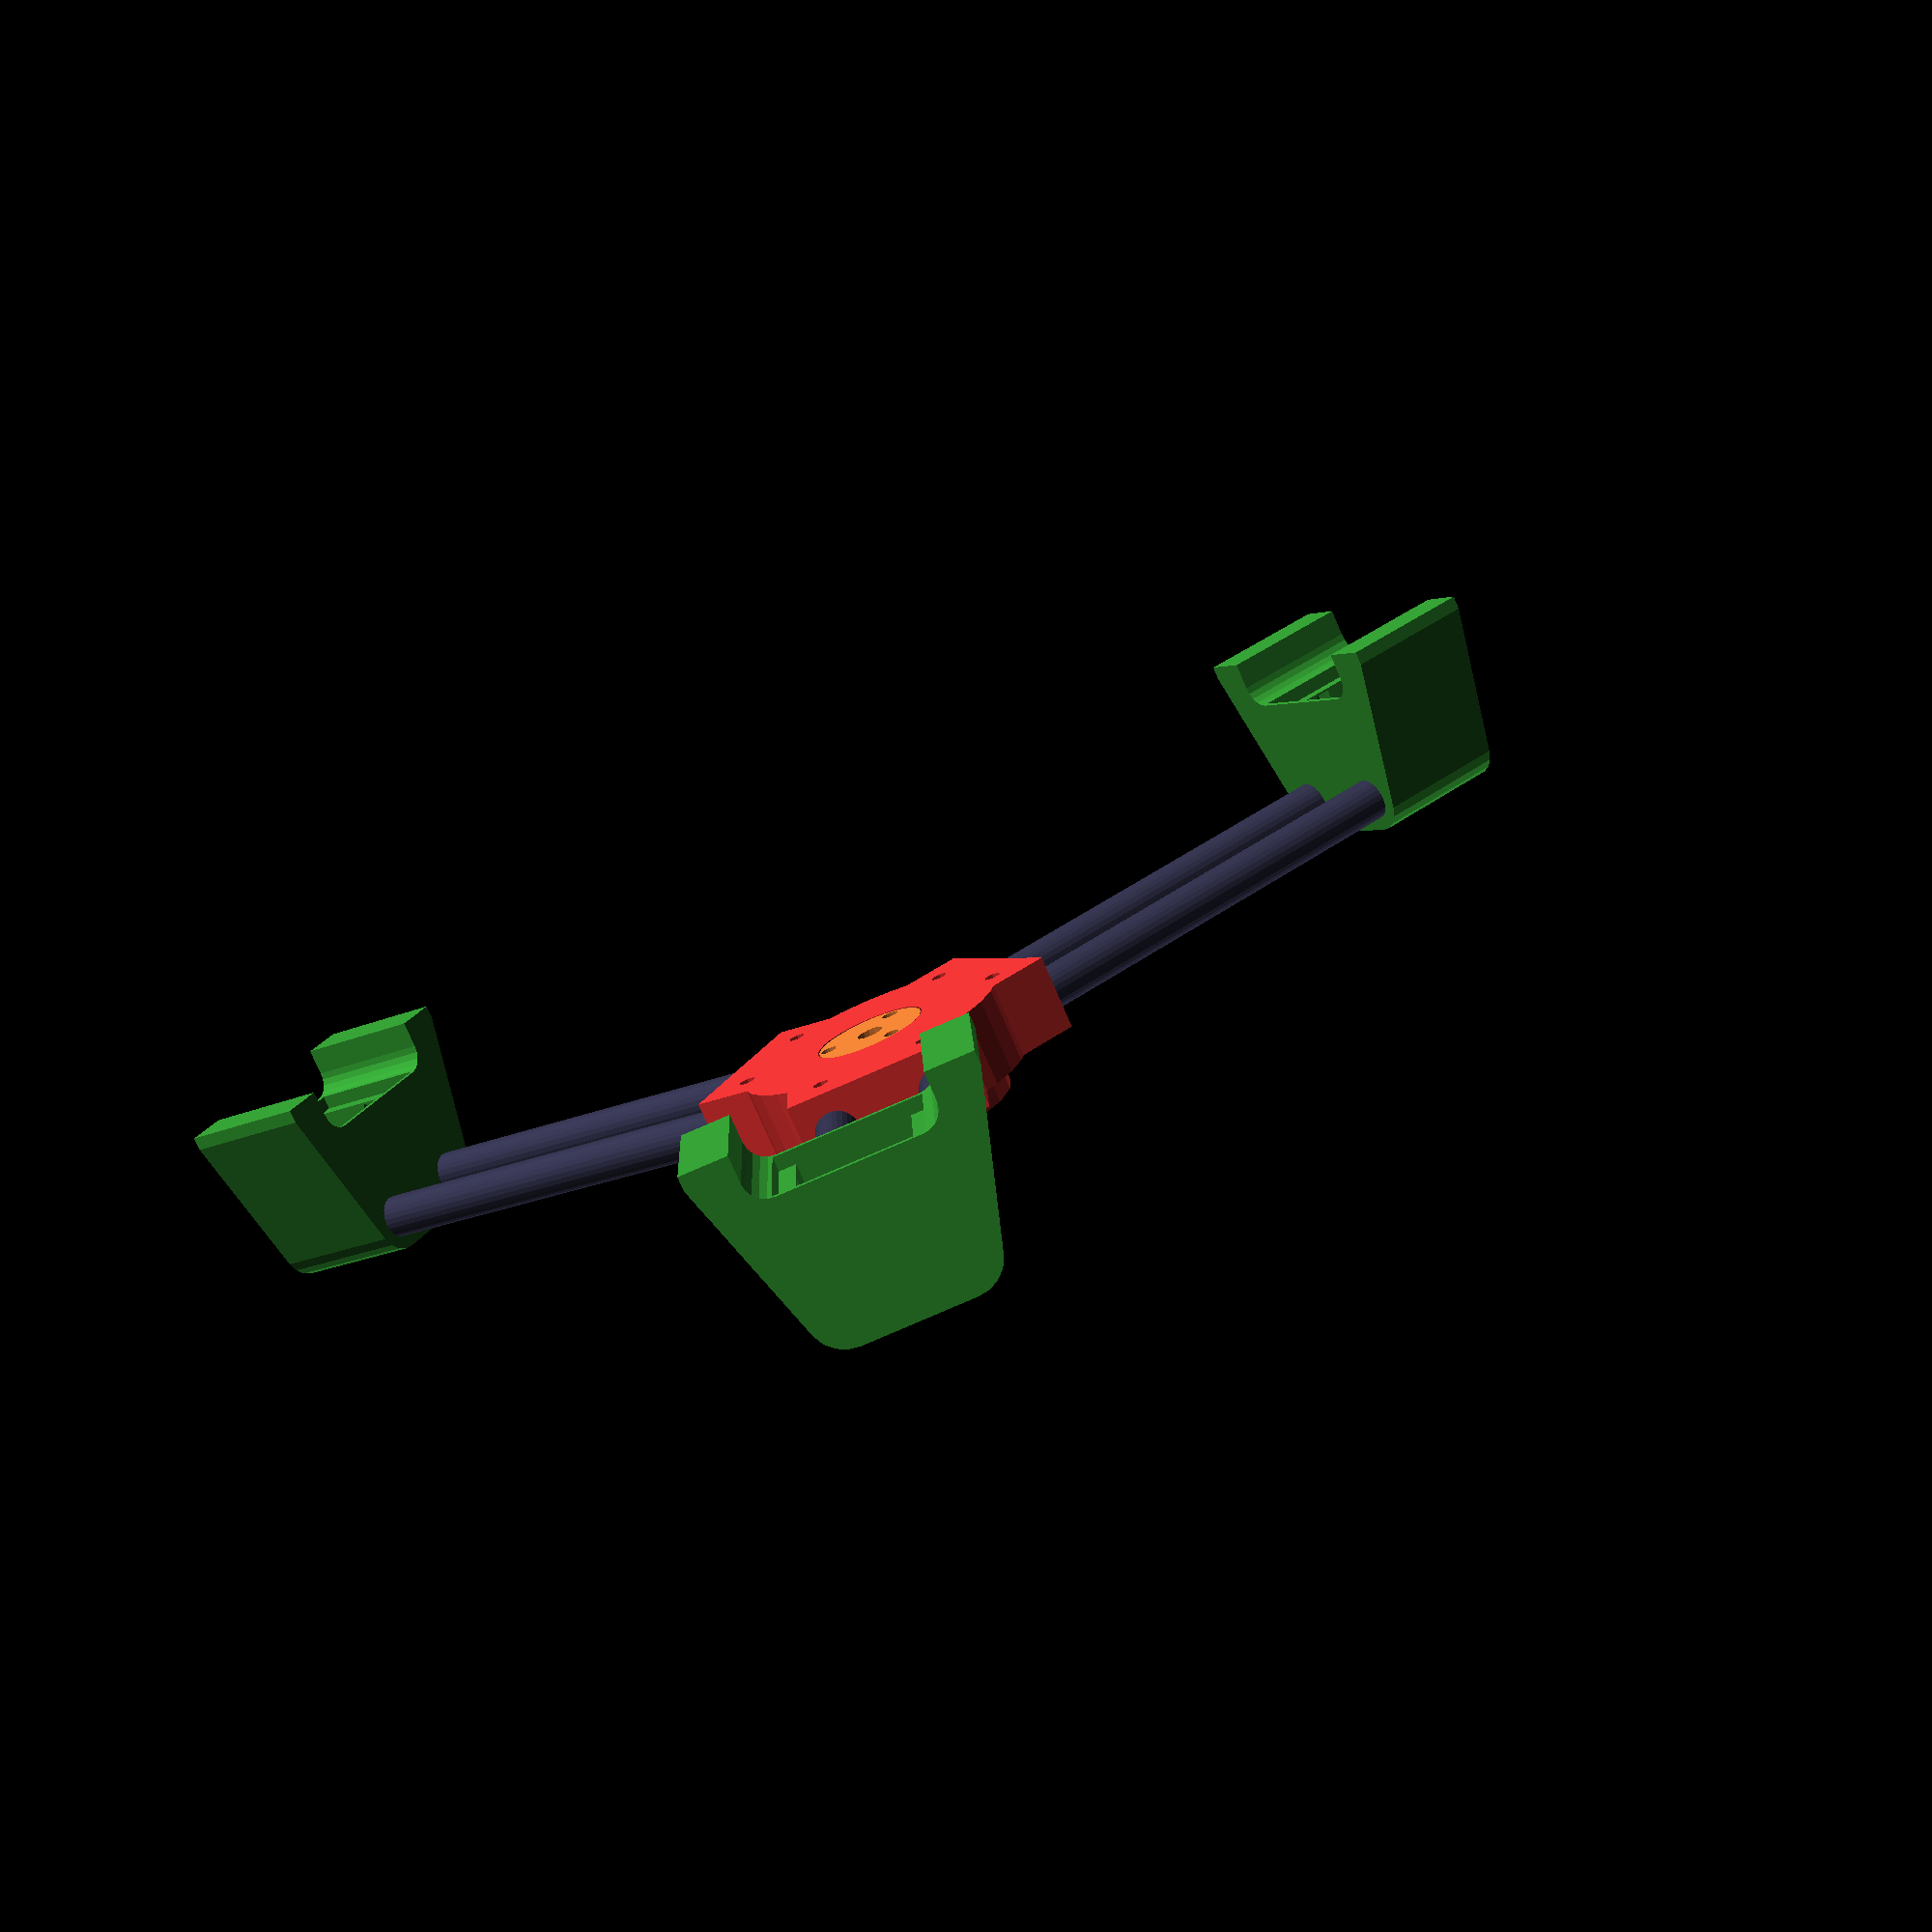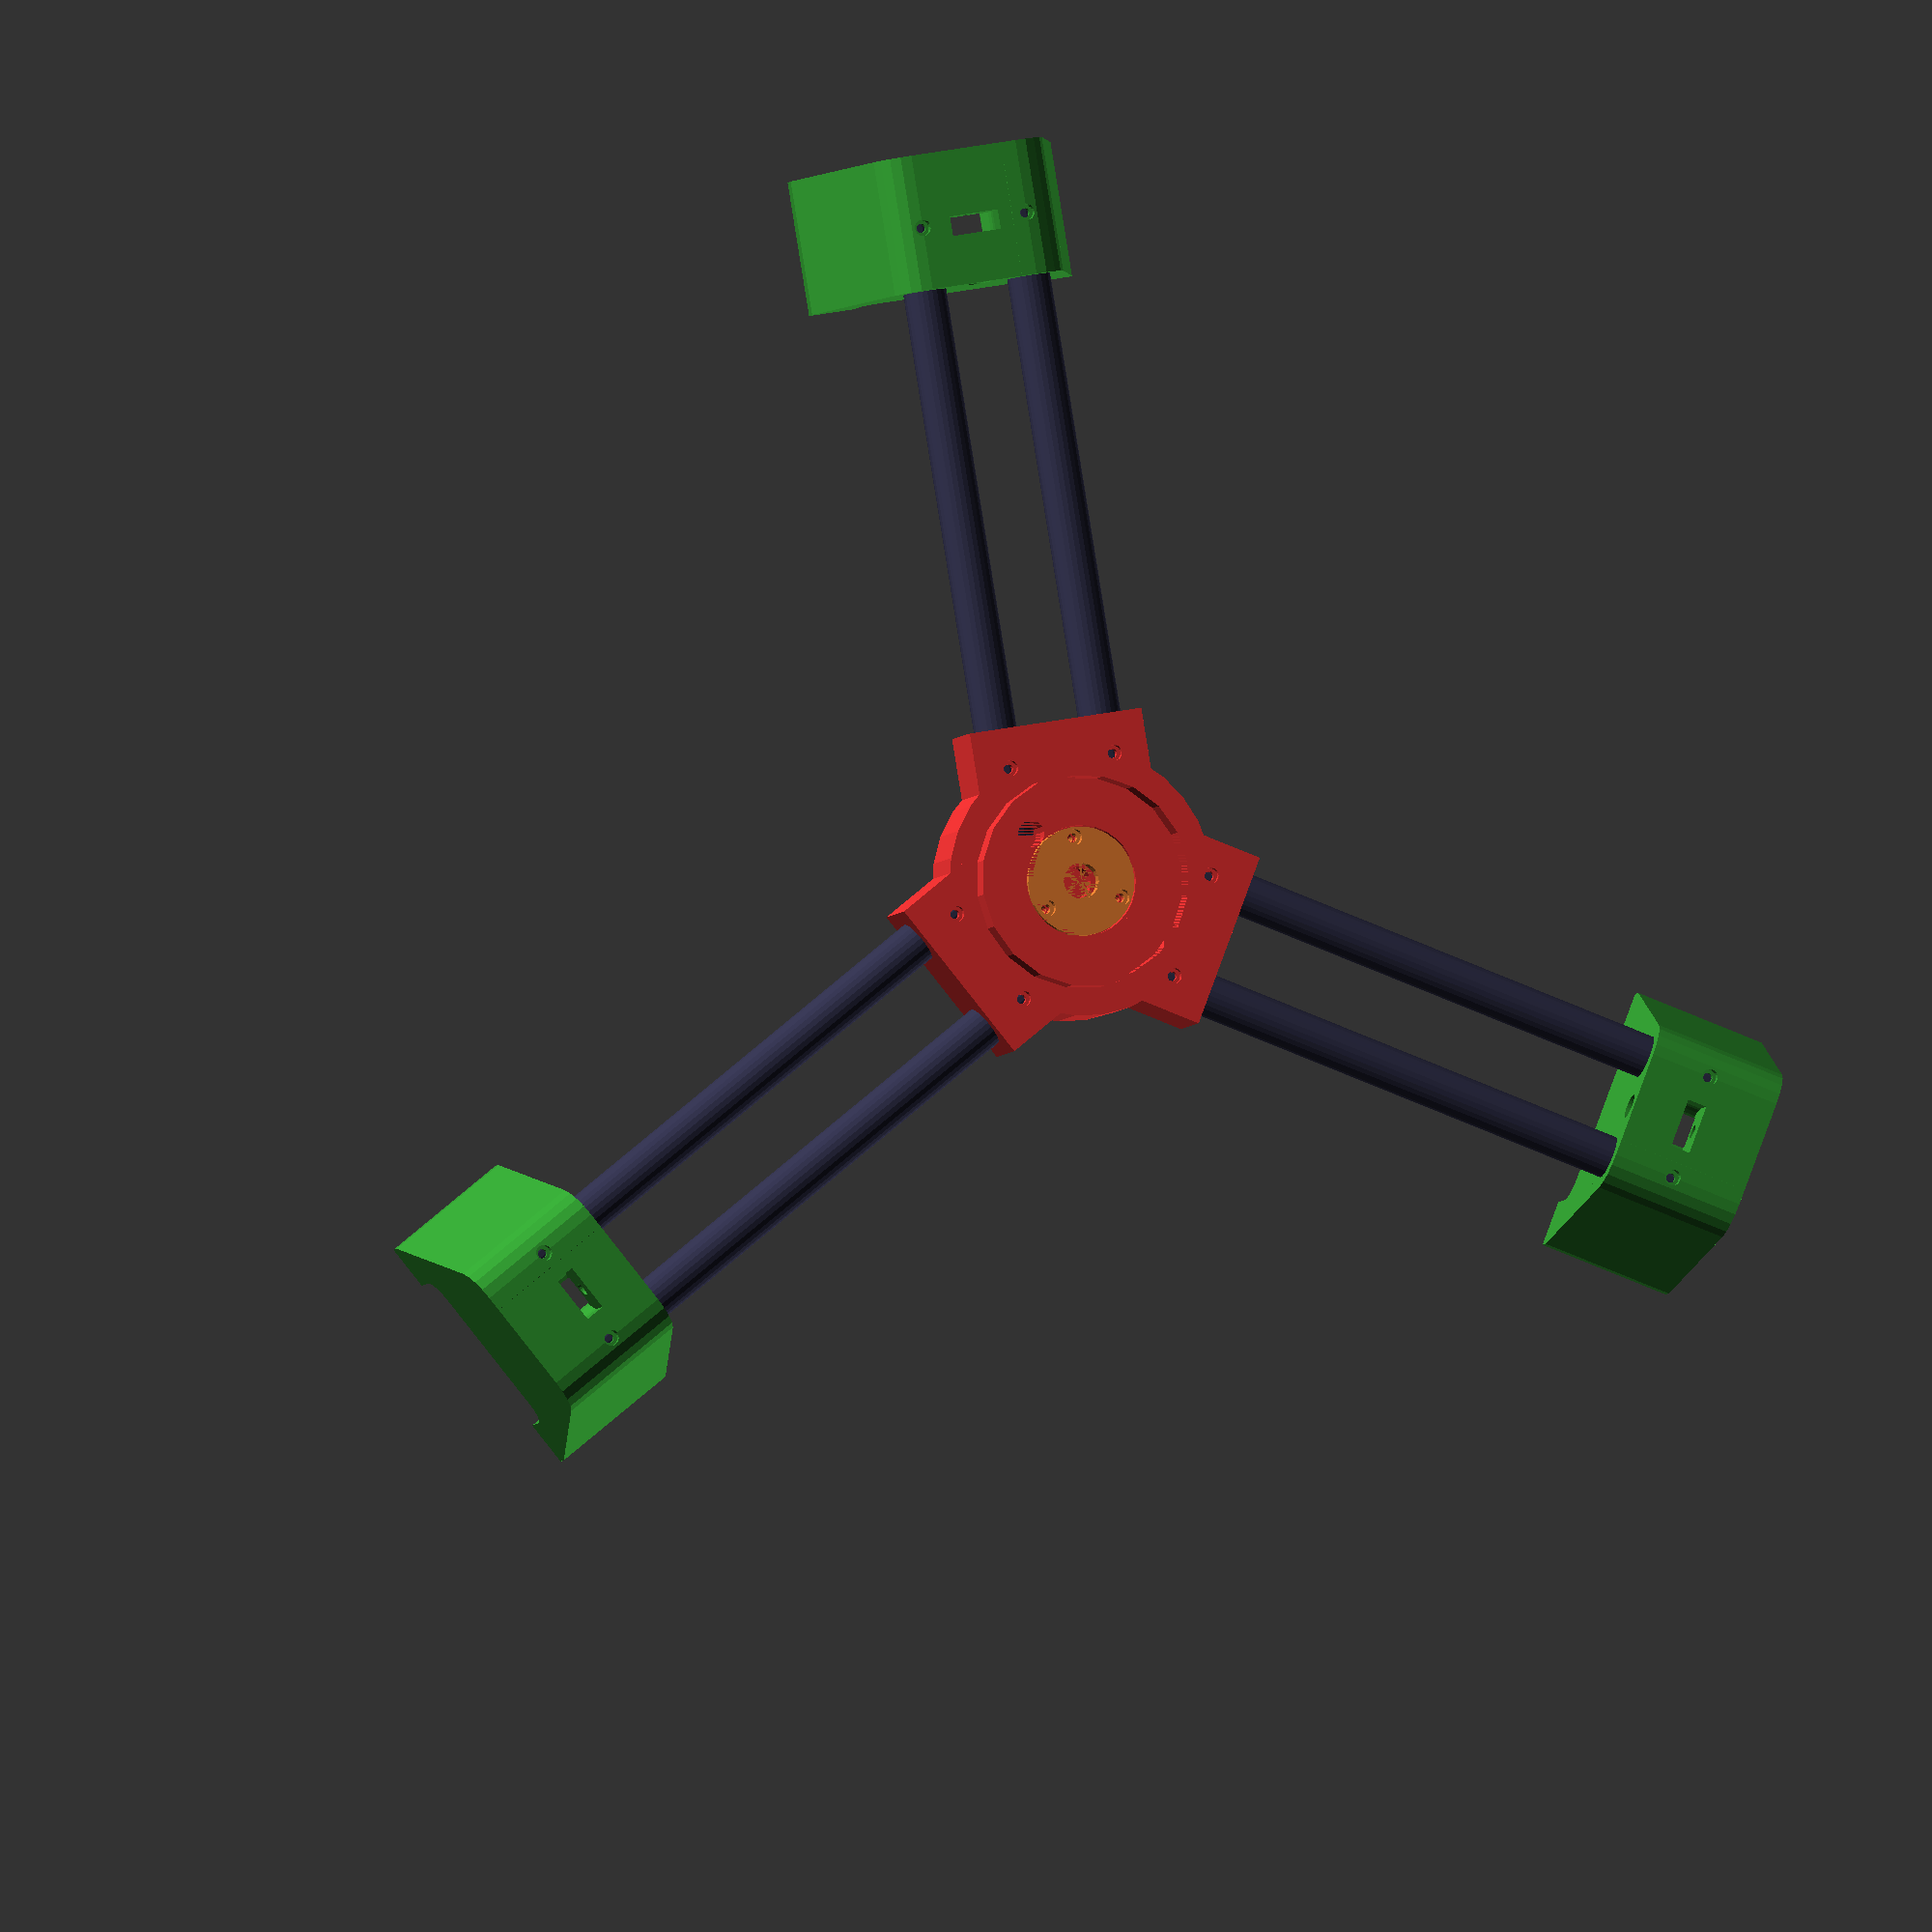
<openscad>


translate(v = [0, 0, -15]) {
	union() {
		color(c = [0.9000000000, 0.2000000000, 0.2000000000]) {
			rotate(a = -30) {
				difference() {
					union() {
						translate(v = [0, 0, -15.2000000000]) {
							union() {
								cylinder(d = 100, h = 28.2000000000);
								rotate(a = [0, 0, 0.0000000000]) {
									translate(v = [0, -33.0000000000, 0]) {
										cube(size = [60, 66, 28.2000000000]);
									}
								}
								rotate(a = [0, 0, 120.0000000000]) {
									translate(v = [0, -33.0000000000, 0]) {
										cube(size = [60, 66, 28.2000000000]);
									}
								}
								rotate(a = [0, 0, 240.0000000000]) {
									translate(v = [0, -33.0000000000, 0]) {
										cube(size = [60, 66, 28.2000000000]);
									}
								}
							}
						}
						translate(v = [0, 0, 13.0000000000]) {
							difference() {
								cylinder($fn = 20, d = 80, h = 10);
								translate(v = [0, 0, -0.0250000000]) {
									cylinder($fn = 20, d = 77, h = 10.0500000000);
								}
							}
						}
					}
					rotate(a = [0, 90, 0.0000000000]) {
						translate(v = [0, -20.0000000000, 20]) {
							cylinder($fn = 20, d = 16, h = 100);
						}
						translate(v = [0, 20.0000000000, 20]) {
							cylinder($fn = 20, d = 16, h = 100);
						}
						translate(v = [2, -20.0000000000, 45.0000000000]) {
							rotate(a = [0, -90, 0]) {
								rotate(a = [180, 0, 0]) {
									translate(v = [0, 0, -12.5000000000]) {
										union() {
											translate(v = [0, 0, false]) {
												cylinder($fn = 20, d = 3.5000000000, h = 38.2000000000);
											}
											translate(v = [0, 0, -13.1500000000]) {
												cylinder($fn = 20, d = 6.0000000000, h = 13.2000000000);
											}
											translate(v = [0, 0, 22]) {
												cylinder($fn = 6, d = 6.5100000000, h = 25);
											}
										}
									}
								}
							}
						}
						translate(v = [2, 20.0000000000, 45.0000000000]) {
							rotate(a = [0, -90, 0]) {
								rotate(a = [180, 0, 0]) {
									translate(v = [0, 0, -12.5000000000]) {
										union() {
											translate(v = [0, 0, false]) {
												cylinder($fn = 20, d = 3.5000000000, h = 38.2000000000);
											}
											translate(v = [0, 0, -13.1500000000]) {
												cylinder($fn = 20, d = 6.0000000000, h = 13.2000000000);
											}
											translate(v = [0, 0, 22]) {
												cylinder($fn = 6, d = 6.5100000000, h = 25);
											}
										}
									}
								}
							}
						}
						translate(v = [0, 0, 16.4000000000]) {
							translate(v = [-2.4500000000, 0, 0]) {
								rotate(a = [0, 180, 90]) {
									union() {
										rotate(a = [-90, 90, 0]) {
											cylinder($fn = 6, d = 6.5100000000, h = 3.0000000000);
										}
										translate(v = [-3.0000000000, 0, 0]) {
											cube(size = [6.0000000000, 3.0000000000, 16.4000000000]);
										}
									}
								}
							}
							translate(v = [7.9500000000, 0, 0]) {
								rotate(a = [0, 180, 90]) {
									union() {
										rotate(a = [-90, 90, 0]) {
											cylinder($fn = 6, d = 6.5100000000, h = 3.0000000000);
										}
										translate(v = [-3.0000000000, 0, 0]) {
											cube(size = [6.0000000000, 3.0000000000, 16.4000000000]);
										}
									}
								}
							}
							translate(v = [-34.7500000000, 0, 0]) {
								rotate(a = [0, 90, 0]) {
									cylinder($fn = 20, d = 3.5000000000, h = 100);
								}
							}
						}
					}
					rotate(a = [0, 90, 120.0000000000]) {
						translate(v = [0, -20.0000000000, 20]) {
							cylinder($fn = 20, d = 16, h = 100);
						}
						translate(v = [0, 20.0000000000, 20]) {
							cylinder($fn = 20, d = 16, h = 100);
						}
						translate(v = [2, -20.0000000000, 45.0000000000]) {
							rotate(a = [0, -90, 0]) {
								rotate(a = [180, 0, 0]) {
									translate(v = [0, 0, -12.5000000000]) {
										union() {
											translate(v = [0, 0, false]) {
												cylinder($fn = 20, d = 3.5000000000, h = 38.2000000000);
											}
											translate(v = [0, 0, -13.1500000000]) {
												cylinder($fn = 20, d = 6.0000000000, h = 13.2000000000);
											}
											translate(v = [0, 0, 22]) {
												cylinder($fn = 6, d = 6.5100000000, h = 25);
											}
										}
									}
								}
							}
						}
						translate(v = [2, 20.0000000000, 45.0000000000]) {
							rotate(a = [0, -90, 0]) {
								rotate(a = [180, 0, 0]) {
									translate(v = [0, 0, -12.5000000000]) {
										union() {
											translate(v = [0, 0, false]) {
												cylinder($fn = 20, d = 3.5000000000, h = 38.2000000000);
											}
											translate(v = [0, 0, -13.1500000000]) {
												cylinder($fn = 20, d = 6.0000000000, h = 13.2000000000);
											}
											translate(v = [0, 0, 22]) {
												cylinder($fn = 6, d = 6.5100000000, h = 25);
											}
										}
									}
								}
							}
						}
						translate(v = [0, 0, 16.4000000000]) {
							translate(v = [-2.4500000000, 0, 0]) {
								rotate(a = [0, 180, 90]) {
									union() {
										rotate(a = [-90, 90, 0]) {
											cylinder($fn = 6, d = 6.5100000000, h = 3.0000000000);
										}
										translate(v = [-3.0000000000, 0, 0]) {
											cube(size = [6.0000000000, 3.0000000000, 16.4000000000]);
										}
									}
								}
							}
							translate(v = [7.9500000000, 0, 0]) {
								rotate(a = [0, 180, 90]) {
									union() {
										rotate(a = [-90, 90, 0]) {
											cylinder($fn = 6, d = 6.5100000000, h = 3.0000000000);
										}
										translate(v = [-3.0000000000, 0, 0]) {
											cube(size = [6.0000000000, 3.0000000000, 16.4000000000]);
										}
									}
								}
							}
							translate(v = [-34.7500000000, 0, 0]) {
								rotate(a = [0, 90, 0]) {
									cylinder($fn = 20, d = 3.5000000000, h = 100);
								}
							}
						}
					}
					rotate(a = [0, 90, 240.0000000000]) {
						translate(v = [0, -20.0000000000, 20]) {
							cylinder($fn = 20, d = 16, h = 100);
						}
						translate(v = [0, 20.0000000000, 20]) {
							cylinder($fn = 20, d = 16, h = 100);
						}
						translate(v = [2, -20.0000000000, 45.0000000000]) {
							rotate(a = [0, -90, 0]) {
								rotate(a = [180, 0, 0]) {
									translate(v = [0, 0, -12.5000000000]) {
										union() {
											translate(v = [0, 0, false]) {
												cylinder($fn = 20, d = 3.5000000000, h = 38.2000000000);
											}
											translate(v = [0, 0, -13.1500000000]) {
												cylinder($fn = 20, d = 6.0000000000, h = 13.2000000000);
											}
											translate(v = [0, 0, 22]) {
												cylinder($fn = 6, d = 6.5100000000, h = 25);
											}
										}
									}
								}
							}
						}
						translate(v = [2, 20.0000000000, 45.0000000000]) {
							rotate(a = [0, -90, 0]) {
								rotate(a = [180, 0, 0]) {
									translate(v = [0, 0, -12.5000000000]) {
										union() {
											translate(v = [0, 0, false]) {
												cylinder($fn = 20, d = 3.5000000000, h = 38.2000000000);
											}
											translate(v = [0, 0, -13.1500000000]) {
												cylinder($fn = 20, d = 6.0000000000, h = 13.2000000000);
											}
											translate(v = [0, 0, 22]) {
												cylinder($fn = 6, d = 6.5100000000, h = 25);
											}
										}
									}
								}
							}
						}
						translate(v = [0, 0, 16.4000000000]) {
							translate(v = [-2.4500000000, 0, 0]) {
								rotate(a = [0, 180, 90]) {
									union() {
										rotate(a = [-90, 90, 0]) {
											cylinder($fn = 6, d = 6.5100000000, h = 3.0000000000);
										}
										translate(v = [-3.0000000000, 0, 0]) {
											cube(size = [6.0000000000, 3.0000000000, 16.4000000000]);
										}
									}
								}
							}
							translate(v = [7.9500000000, 0, 0]) {
								rotate(a = [0, 180, 90]) {
									union() {
										rotate(a = [-90, 90, 0]) {
											cylinder($fn = 6, d = 6.5100000000, h = 3.0000000000);
										}
										translate(v = [-3.0000000000, 0, 0]) {
											cube(size = [6.0000000000, 3.0000000000, 16.4000000000]);
										}
									}
								}
							}
							translate(v = [-34.7500000000, 0, 0]) {
								rotate(a = [0, 90, 0]) {
									cylinder($fn = 20, d = 3.5000000000, h = 100);
								}
							}
						}
					}
					translate(v = [20, 16, -1.1000000000]) {
						cylinder(d = 10, h = 14.1500000000);
					}
					translate(v = [0, 0, -15.2500000000]) {
						cylinder(d = 41.4000000000, h = 5.2000000000);
					}
					translate(v = [0, 0, -9.8500000000]) {
						cylinder(d = 16.4000000000, h = 5.3000000000);
					}
					translate(v = [0, 0, -4.3500000000]) {
						cylinder(d = 12.4000000000, h = 50);
					}
					translate(v = [0, 0, 2.4500000000]) {
						cylinder(d = 16.4000000000, h = 5.3000000000);
					}
					translate(v = [0, 0, 7.7000000000]) {
						cylinder(d = 41.4000000000, h = 50);
					}
				}
			}
		}
		color(c = [0.9000000000, 0.5000000000, 0.2000000000]) {
			translate(v = [0, 0, -15]) {
				difference() {
					cylinder(d = 40.4000000000, h = 5.2000000000);
					translate(v = [0, 0, -0.0250000000]) {
						cylinder(d = 10.0000000000, h = 5.2500000000);
					}
					rotate(a = [180, 0, 0.0000000000]) {
						translate(v = [-16.4000000000, 0, -3.2000000000]) {
							rotate(a = [180, 0, 0]) {
								union() {
									translate(v = [0, 0, false]) {
										cylinder($fn = 20, d = 3.5000000000, h = 43.2000000000);
									}
									translate(v = [0, 0, -13.1500000000]) {
										cylinder($fn = 20, d = 6.0000000000, h = 13.2000000000);
									}
								}
							}
						}
					}
					rotate(a = [180, 0, 120.0000000000]) {
						translate(v = [-16.4000000000, 0, -3.2000000000]) {
							rotate(a = [180, 0, 0]) {
								union() {
									translate(v = [0, 0, false]) {
										cylinder($fn = 20, d = 3.5000000000, h = 43.2000000000);
									}
									translate(v = [0, 0, -13.1500000000]) {
										cylinder($fn = 20, d = 6.0000000000, h = 13.2000000000);
									}
								}
							}
						}
					}
					rotate(a = [180, 0, 240.0000000000]) {
						translate(v = [-16.4000000000, 0, -3.2000000000]) {
							rotate(a = [180, 0, 0]) {
								union() {
									translate(v = [0, 0, false]) {
										cylinder($fn = 20, d = 3.5000000000, h = 43.2000000000);
									}
									translate(v = [0, 0, -13.1500000000]) {
										cylinder($fn = 20, d = 6.0000000000, h = 13.2000000000);
									}
								}
							}
						}
					}
				}
			}
		}
		color(c = [0.9000000000, 0.5000000000, 0.2000000000]) {
			translate(v = [0, 0, 13]) {
				rotate(a = [0, 180, -30]) {
					difference() {
						cylinder(d = 40.4000000000, h = 5.2000000000);
						translate(v = [0, 0, -0.0250000000]) {
							cylinder(d = 13.4000000000, h = 5.2500000000);
						}
						rotate(a = [180, 0, 0.0000000000]) {
							translate(v = [-16.4000000000, 0, -3.2000000000]) {
								rotate(a = [180, 0, 0]) {
									union() {
										translate(v = [0, 0, false]) {
											cylinder($fn = 20, d = 3.5000000000, h = 43.2000000000);
										}
										translate(v = [0, 0, -13.1500000000]) {
											cylinder($fn = 20, d = 6.0000000000, h = 13.2000000000);
										}
									}
								}
							}
						}
						rotate(a = [180, 0, 120.0000000000]) {
							translate(v = [-16.4000000000, 0, -3.2000000000]) {
								rotate(a = [180, 0, 0]) {
									union() {
										translate(v = [0, 0, false]) {
											cylinder($fn = 20, d = 3.5000000000, h = 43.2000000000);
										}
										translate(v = [0, 0, -13.1500000000]) {
											cylinder($fn = 20, d = 6.0000000000, h = 13.2000000000);
										}
									}
								}
							}
						}
						rotate(a = [180, 0, 240.0000000000]) {
							translate(v = [-16.4000000000, 0, -3.2000000000]) {
								rotate(a = [180, 0, 0]) {
									union() {
										translate(v = [0, 0, false]) {
											cylinder($fn = 20, d = 3.5000000000, h = 43.2000000000);
										}
										translate(v = [0, 0, -13.1500000000]) {
											cylinder($fn = 20, d = 6.0000000000, h = 13.2000000000);
										}
									}
								}
							}
						}
					}
				}
			}
		}
		color(c = [0.2000000000, 0.6000000000, 0.2000000000]) {
			rotate(a = [0, 0, 0.0000000000]) {
				translate(v = [0, 247.4873734153, 0]) {
					translate(v = [0, 27.0000000000, 0]) {
						rotate(a = [90, 0, 0]) {
							difference() {
								hull() {
									union() {
										translate(v = [-20.0000000000, 0, 0]) {
											cylinder($fn = 20, d = 26, h = 50);
										}
										translate(v = [20.0000000000, 0, 0]) {
											cylinder($fn = 20, d = 26, h = 50);
										}
										translate(v = [-50.0000000000, -60, 0]) {
											cube(size = [100, 5, 50]);
										}
									}
								}
								hull() {
									translate(v = [0, -50.0500000000, -0.0250000000]) {
										union() {
											translate(v = [-25.0000000000, 0, 0]) {
												cylinder($fn = 20, d = 16, h = 50.0500000000);
											}
											translate(v = [25.0000000000, 0, 0]) {
												cylinder($fn = 20, d = 16, h = 50.0500000000);
											}
											translate(v = [-33.0000000000, -10, 0]) {
												cube(size = [66, 5, 50.0500000000]);
											}
										}
									}
								}
								difference() {
									union() {
										translate(v = [-20.0000000000, -60, 2]) {
											cube(size = [40, 60, 46]);
										}
										translate(v = [-26.0000000000, -60, 2]) {
											cube(size = [52.0000000000, 23.0000000000, 46]);
										}
									}
									translate(v = [-20.0000000000, 0, 0]) {
										cylinder(d = 28.5000000000, h = 50);
									}
									translate(v = [20.0000000000, 0, 0]) {
										cylinder(d = 28.5000000000, h = 50);
									}
								}
								translate(v = [-20.0000000000, 0, 2]) {
									cylinder($fn = 20, d = 16, h = 50);
								}
								translate(v = [20.0000000000, 0, 2]) {
									cylinder($fn = 20, d = 16, h = 50);
								}
								translate(v = [20.0000000000, 13.0000000000, 27.0000000000]) {
									rotate(a = [90, 0, 0]) {
										translate(v = [0, 0, 3.2000000000]) {
											union() {
												translate(v = [0, 0, false]) {
													cylinder($fn = 20, d = 3.5000000000, h = 38.2000000000);
												}
												translate(v = [0, 0, -13.1500000000]) {
													cylinder($fn = 20, d = 6.0000000000, h = 13.2000000000);
												}
												translate(v = [0, 0, 21]) {
													cylinder($fn = 6, d = 6.5100000000, h = 25);
												}
											}
										}
									}
								}
								translate(v = [-20.0000000000, 13.0000000000, 27.0000000000]) {
									rotate(a = [90, 0, 0]) {
										translate(v = [0, 0, 3.2000000000]) {
											union() {
												translate(v = [0, 0, false]) {
													cylinder($fn = 20, d = 3.5000000000, h = 38.2000000000);
												}
												translate(v = [0, 0, -13.1500000000]) {
													cylinder($fn = 20, d = 6.0000000000, h = 13.2000000000);
												}
												translate(v = [0, 0, 21]) {
													cylinder($fn = 6, d = 6.5100000000, h = 25);
												}
											}
										}
									}
								}
								translate(v = [0, 4.8000000000, 24.3500000000]) {
									hull() {
										cylinder(d = 18.4000000000, h = 7.3000000000);
										translate(v = [0, 16.4000000000, 0]) {
											cylinder(d = 18.4000000000, h = 7.3000000000);
										}
									}
									rotate(a = [180, 0, 0]) {
										translate(v = [0, 0, -10.0000000000]) {
											union() {
												translate(v = [0, 0, false]) {
													cylinder($fn = 20, d = 5.5000000000, h = 33.2000000000);
												}
												translate(v = [0, 0, -55.1500000000]) {
													cylinder($fn = 20, d = 9.0000000000, h = 55.2000000000);
												}
												translate(v = [0, 0, 19.9000000000]) {
													rotate(a = [90, 0, 180]) {
														union() {
															rotate(a = [-90, 90, 0]) {
																cylinder($fn = 6, d = 9.5000000000, h = 4.6000000000);
															}
															translate(v = [-4.2500000000, 0, 0]) {
																cube(size = [8.5000000000, 4.6000000000, 100]);
															}
														}
													}
												}
											}
										}
									}
								}
							}
						}
					}
				}
			}
		}
		color(c = [0.2000000000, 0.2000000000, 0.3000000000]) {
			rotate(a = [-90, 0, 0.0000000000]) {
				translate(v = [20, 0, 20]) {
					cylinder(d = 16, h = 247.4873734153);
				}
			}
		}
		color(c = [0.2000000000, 0.2000000000, 0.3000000000]) {
			rotate(a = [-90, 0, 0.0000000000]) {
				translate(v = [-20, 0, 20]) {
					cylinder(d = 16, h = 247.4873734153);
				}
			}
		}
		color(c = [0.2000000000, 0.6000000000, 0.2000000000]) {
			rotate(a = [0, 0, 120.0000000000]) {
				translate(v = [0, 247.4873734153, 0]) {
					translate(v = [0, 27.0000000000, 0]) {
						rotate(a = [90, 0, 0]) {
							difference() {
								hull() {
									union() {
										translate(v = [-20.0000000000, 0, 0]) {
											cylinder($fn = 20, d = 26, h = 50);
										}
										translate(v = [20.0000000000, 0, 0]) {
											cylinder($fn = 20, d = 26, h = 50);
										}
										translate(v = [-50.0000000000, -60, 0]) {
											cube(size = [100, 5, 50]);
										}
									}
								}
								hull() {
									translate(v = [0, -50.0500000000, -0.0250000000]) {
										union() {
											translate(v = [-25.0000000000, 0, 0]) {
												cylinder($fn = 20, d = 16, h = 50.0500000000);
											}
											translate(v = [25.0000000000, 0, 0]) {
												cylinder($fn = 20, d = 16, h = 50.0500000000);
											}
											translate(v = [-33.0000000000, -10, 0]) {
												cube(size = [66, 5, 50.0500000000]);
											}
										}
									}
								}
								difference() {
									union() {
										translate(v = [-20.0000000000, -60, 2]) {
											cube(size = [40, 60, 46]);
										}
										translate(v = [-26.0000000000, -60, 2]) {
											cube(size = [52.0000000000, 23.0000000000, 46]);
										}
									}
									translate(v = [-20.0000000000, 0, 0]) {
										cylinder(d = 28.5000000000, h = 50);
									}
									translate(v = [20.0000000000, 0, 0]) {
										cylinder(d = 28.5000000000, h = 50);
									}
								}
								translate(v = [-20.0000000000, 0, 2]) {
									cylinder($fn = 20, d = 16, h = 50);
								}
								translate(v = [20.0000000000, 0, 2]) {
									cylinder($fn = 20, d = 16, h = 50);
								}
								translate(v = [20.0000000000, 13.0000000000, 27.0000000000]) {
									rotate(a = [90, 0, 0]) {
										translate(v = [0, 0, 3.2000000000]) {
											union() {
												translate(v = [0, 0, false]) {
													cylinder($fn = 20, d = 3.5000000000, h = 38.2000000000);
												}
												translate(v = [0, 0, -13.1500000000]) {
													cylinder($fn = 20, d = 6.0000000000, h = 13.2000000000);
												}
												translate(v = [0, 0, 21]) {
													cylinder($fn = 6, d = 6.5100000000, h = 25);
												}
											}
										}
									}
								}
								translate(v = [-20.0000000000, 13.0000000000, 27.0000000000]) {
									rotate(a = [90, 0, 0]) {
										translate(v = [0, 0, 3.2000000000]) {
											union() {
												translate(v = [0, 0, false]) {
													cylinder($fn = 20, d = 3.5000000000, h = 38.2000000000);
												}
												translate(v = [0, 0, -13.1500000000]) {
													cylinder($fn = 20, d = 6.0000000000, h = 13.2000000000);
												}
												translate(v = [0, 0, 21]) {
													cylinder($fn = 6, d = 6.5100000000, h = 25);
												}
											}
										}
									}
								}
								translate(v = [0, 4.8000000000, 24.3500000000]) {
									hull() {
										cylinder(d = 18.4000000000, h = 7.3000000000);
										translate(v = [0, 16.4000000000, 0]) {
											cylinder(d = 18.4000000000, h = 7.3000000000);
										}
									}
									rotate(a = [180, 0, 0]) {
										translate(v = [0, 0, -10.0000000000]) {
											union() {
												translate(v = [0, 0, false]) {
													cylinder($fn = 20, d = 5.5000000000, h = 33.2000000000);
												}
												translate(v = [0, 0, -55.1500000000]) {
													cylinder($fn = 20, d = 9.0000000000, h = 55.2000000000);
												}
												translate(v = [0, 0, 19.9000000000]) {
													rotate(a = [90, 0, 180]) {
														union() {
															rotate(a = [-90, 90, 0]) {
																cylinder($fn = 6, d = 9.5000000000, h = 4.6000000000);
															}
															translate(v = [-4.2500000000, 0, 0]) {
																cube(size = [8.5000000000, 4.6000000000, 100]);
															}
														}
													}
												}
											}
										}
									}
								}
							}
						}
					}
				}
			}
		}
		color(c = [0.2000000000, 0.2000000000, 0.3000000000]) {
			rotate(a = [-90, 0, 120.0000000000]) {
				translate(v = [20, 0, 20]) {
					cylinder(d = 16, h = 247.4873734153);
				}
			}
		}
		color(c = [0.2000000000, 0.2000000000, 0.3000000000]) {
			rotate(a = [-90, 0, 120.0000000000]) {
				translate(v = [-20, 0, 20]) {
					cylinder(d = 16, h = 247.4873734153);
				}
			}
		}
		color(c = [0.2000000000, 0.6000000000, 0.2000000000]) {
			rotate(a = [0, 0, 240.0000000000]) {
				translate(v = [0, 247.4873734153, 0]) {
					translate(v = [0, 27.0000000000, 0]) {
						rotate(a = [90, 0, 0]) {
							difference() {
								hull() {
									union() {
										translate(v = [-20.0000000000, 0, 0]) {
											cylinder($fn = 20, d = 26, h = 50);
										}
										translate(v = [20.0000000000, 0, 0]) {
											cylinder($fn = 20, d = 26, h = 50);
										}
										translate(v = [-50.0000000000, -60, 0]) {
											cube(size = [100, 5, 50]);
										}
									}
								}
								hull() {
									translate(v = [0, -50.0500000000, -0.0250000000]) {
										union() {
											translate(v = [-25.0000000000, 0, 0]) {
												cylinder($fn = 20, d = 16, h = 50.0500000000);
											}
											translate(v = [25.0000000000, 0, 0]) {
												cylinder($fn = 20, d = 16, h = 50.0500000000);
											}
											translate(v = [-33.0000000000, -10, 0]) {
												cube(size = [66, 5, 50.0500000000]);
											}
										}
									}
								}
								difference() {
									union() {
										translate(v = [-20.0000000000, -60, 2]) {
											cube(size = [40, 60, 46]);
										}
										translate(v = [-26.0000000000, -60, 2]) {
											cube(size = [52.0000000000, 23.0000000000, 46]);
										}
									}
									translate(v = [-20.0000000000, 0, 0]) {
										cylinder(d = 28.5000000000, h = 50);
									}
									translate(v = [20.0000000000, 0, 0]) {
										cylinder(d = 28.5000000000, h = 50);
									}
								}
								translate(v = [-20.0000000000, 0, 2]) {
									cylinder($fn = 20, d = 16, h = 50);
								}
								translate(v = [20.0000000000, 0, 2]) {
									cylinder($fn = 20, d = 16, h = 50);
								}
								translate(v = [20.0000000000, 13.0000000000, 27.0000000000]) {
									rotate(a = [90, 0, 0]) {
										translate(v = [0, 0, 3.2000000000]) {
											union() {
												translate(v = [0, 0, false]) {
													cylinder($fn = 20, d = 3.5000000000, h = 38.2000000000);
												}
												translate(v = [0, 0, -13.1500000000]) {
													cylinder($fn = 20, d = 6.0000000000, h = 13.2000000000);
												}
												translate(v = [0, 0, 21]) {
													cylinder($fn = 6, d = 6.5100000000, h = 25);
												}
											}
										}
									}
								}
								translate(v = [-20.0000000000, 13.0000000000, 27.0000000000]) {
									rotate(a = [90, 0, 0]) {
										translate(v = [0, 0, 3.2000000000]) {
											union() {
												translate(v = [0, 0, false]) {
													cylinder($fn = 20, d = 3.5000000000, h = 38.2000000000);
												}
												translate(v = [0, 0, -13.1500000000]) {
													cylinder($fn = 20, d = 6.0000000000, h = 13.2000000000);
												}
												translate(v = [0, 0, 21]) {
													cylinder($fn = 6, d = 6.5100000000, h = 25);
												}
											}
										}
									}
								}
								translate(v = [0, 4.8000000000, 24.3500000000]) {
									hull() {
										cylinder(d = 18.4000000000, h = 7.3000000000);
										translate(v = [0, 16.4000000000, 0]) {
											cylinder(d = 18.4000000000, h = 7.3000000000);
										}
									}
									rotate(a = [180, 0, 0]) {
										translate(v = [0, 0, -10.0000000000]) {
											union() {
												translate(v = [0, 0, false]) {
													cylinder($fn = 20, d = 5.5000000000, h = 33.2000000000);
												}
												translate(v = [0, 0, -55.1500000000]) {
													cylinder($fn = 20, d = 9.0000000000, h = 55.2000000000);
												}
												translate(v = [0, 0, 19.9000000000]) {
													rotate(a = [90, 0, 180]) {
														union() {
															rotate(a = [-90, 90, 0]) {
																cylinder($fn = 6, d = 9.5000000000, h = 4.6000000000);
															}
															translate(v = [-4.2500000000, 0, 0]) {
																cube(size = [8.5000000000, 4.6000000000, 100]);
															}
														}
													}
												}
											}
										}
									}
								}
							}
						}
					}
				}
			}
		}
		color(c = [0.2000000000, 0.2000000000, 0.3000000000]) {
			rotate(a = [-90, 0, 240.0000000000]) {
				translate(v = [20, 0, 20]) {
					cylinder(d = 16, h = 247.4873734153);
				}
			}
		}
		color(c = [0.2000000000, 0.2000000000, 0.3000000000]) {
			rotate(a = [-90, 0, 240.0000000000]) {
				translate(v = [-20, 0, 20]) {
					cylinder(d = 16, h = 247.4873734153);
				}
			}
		}
	}
}
/***********************************************
*********      SolidPython code:      **********
************************************************
 
from p111_1000 import *
from p111_2000 import *

from lib.global_parameters import *
from lib.model_parameters import *
from solid import *
from solid.utils import *

def s111g1s01():
	m = color([0.9,0.2,0.2])(rotate(-30)(s111g1p01()))
	m += color([0.9,0.5,0.2])(up(-15)(s111g1p02()))
	m += color([0.9,0.5,0.2])(up(13)(rotate([0,180,-30])(s111g1p03())))
	for x in range(3):
		m += color([0.2,0.6,0.2])(rotate([0,0,360/3*x])(forward(g2_octangle_do/2)(s111g1p04())))
		m += color([0.2,0.2,0.3])(rotate([-90, 0, 360/3*x])(translate([20,0,g1p1_pipe_center_distance])(cylinder(h=g2_octangle_do/2, d=base_pipe['D']))))
		m += color([0.2,0.2,0.3])(rotate([-90, 0, 360/3*x])(translate([-20,0,g1p1_pipe_center_distance])(cylinder(h=g2_octangle_do/2, d=base_pipe['D']))))

	return down(15)(m)

scad_render_to_file(s111g1s01(), '../scad/111_1101.scad')


def s111g2s01():
	m = color([0.2,0.2,0.3])(tube(vector=[-g2_octangle_f/2+30, -15, 600], origin=[g2_octangle_f/2, g2_octangle_f/2, 30], d = base_pipe['D']))
	
	m += color([0.2,0.2,0.3])(tube(vector=[-g2_octangle_f/2+30, 15, 600], origin=[g2_octangle_f/2, -g2_octangle_f/2, 30], d = base_pipe['D']))
	m += color([0.2,0.2,0.3])(tube(vector=[g2_octangle_f/2-30, -15, 600], origin=[-g2_octangle_f/2, g2_octangle_f/2, 30], d = base_pipe['D']))
	m += color([0.2,0.2,0.3])(tube(vector=[g2_octangle_f/2-30, 15, 600], origin=[-g2_octangle_f/2, -g2_octangle_f/2, 30], d = base_pipe['D']))

	m += color([0.2,0.2,0.3])(tube(vector=[g2_octangle_f/2, -g2_octangle_f+base_pipe['D']+15, 600], origin=[-g2_octangle_f/2, g2_octangle_f/2-base_pipe['D'], 30], d = base_pipe['D']))
	m += color([0.2,0.2,0.3])(tube(vector=[g2_octangle_f/2, g2_octangle_f-base_pipe['D']-15, 600], origin=[-g2_octangle_f/2, -g2_octangle_f/2+base_pipe['D'], 30], d = base_pipe['D']))

	m += rotate([0, 0, 0*90+45])(s111g2p05())
	m += rotate([0, 0, 1*90+45])(s111g2p05())
	m += rotate([0, 0, 2*90+45])(s111g2p05())
	m += rotate([0, 0, 3*90+45])(s111g2p05())


	for x in range(8):
		m += rotate([0, 0, 360/8*x+360/16])(s111g2p03())

	for x in [0, 1]:
		m += mirror([0, x, 0])(up(720)(forward(telescope_tube_diameter/2+telescope_side_space)(s111g2p06())))
		m += mirror([0, x, 0])(up(632)(forward(telescope_tube_diameter/2+telescope_side_space+15)(s111g2p07())))
	return m

scad_render_to_file(s111g2s01(), '../scad/111_2101.scad')


def dobson():
	m = s111g1s01()
	m+= s111g2s01()
	return m
scad_render_to_file(dobson(), '../scad/111_0101.scad') 
 
************************************************/

</openscad>
<views>
elev=256.2 azim=122.2 roll=336.7 proj=p view=wireframe
elev=184.5 azim=50.6 roll=193.4 proj=o view=solid
</views>
